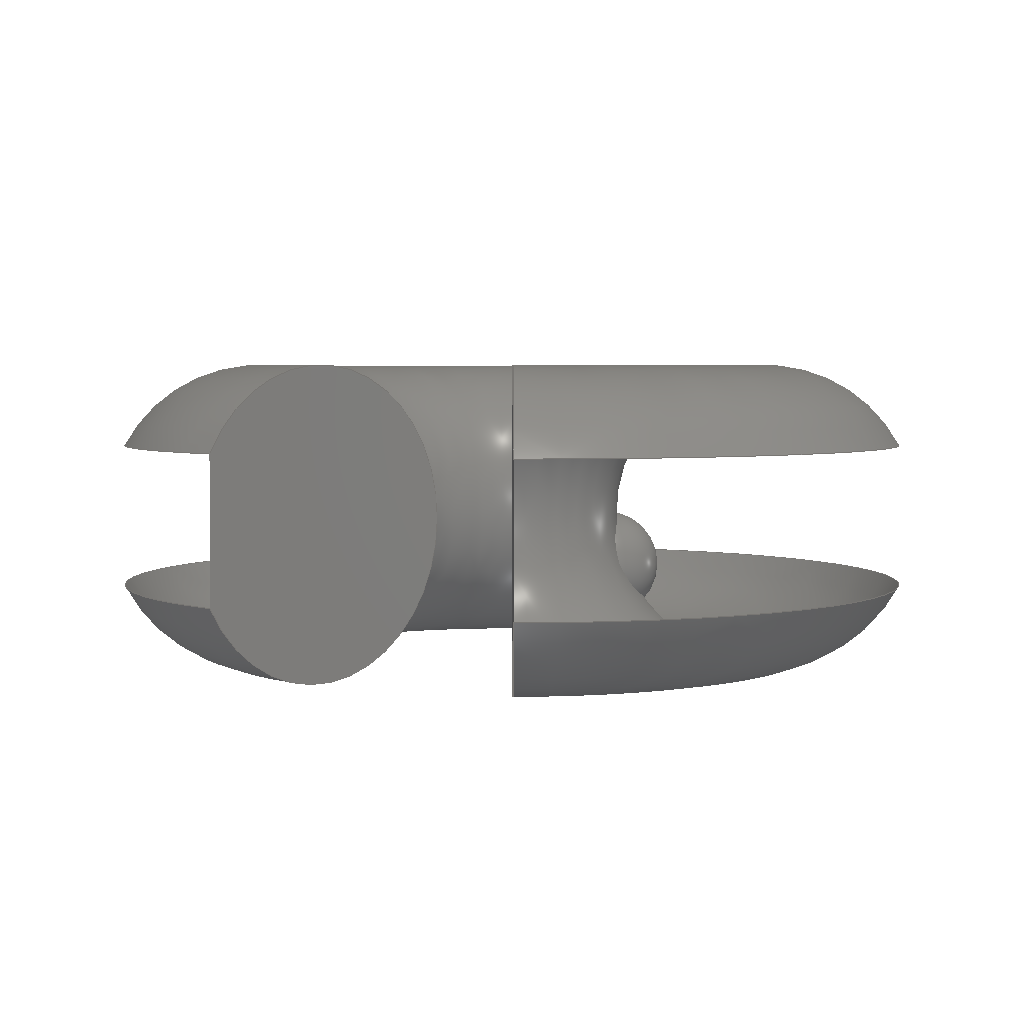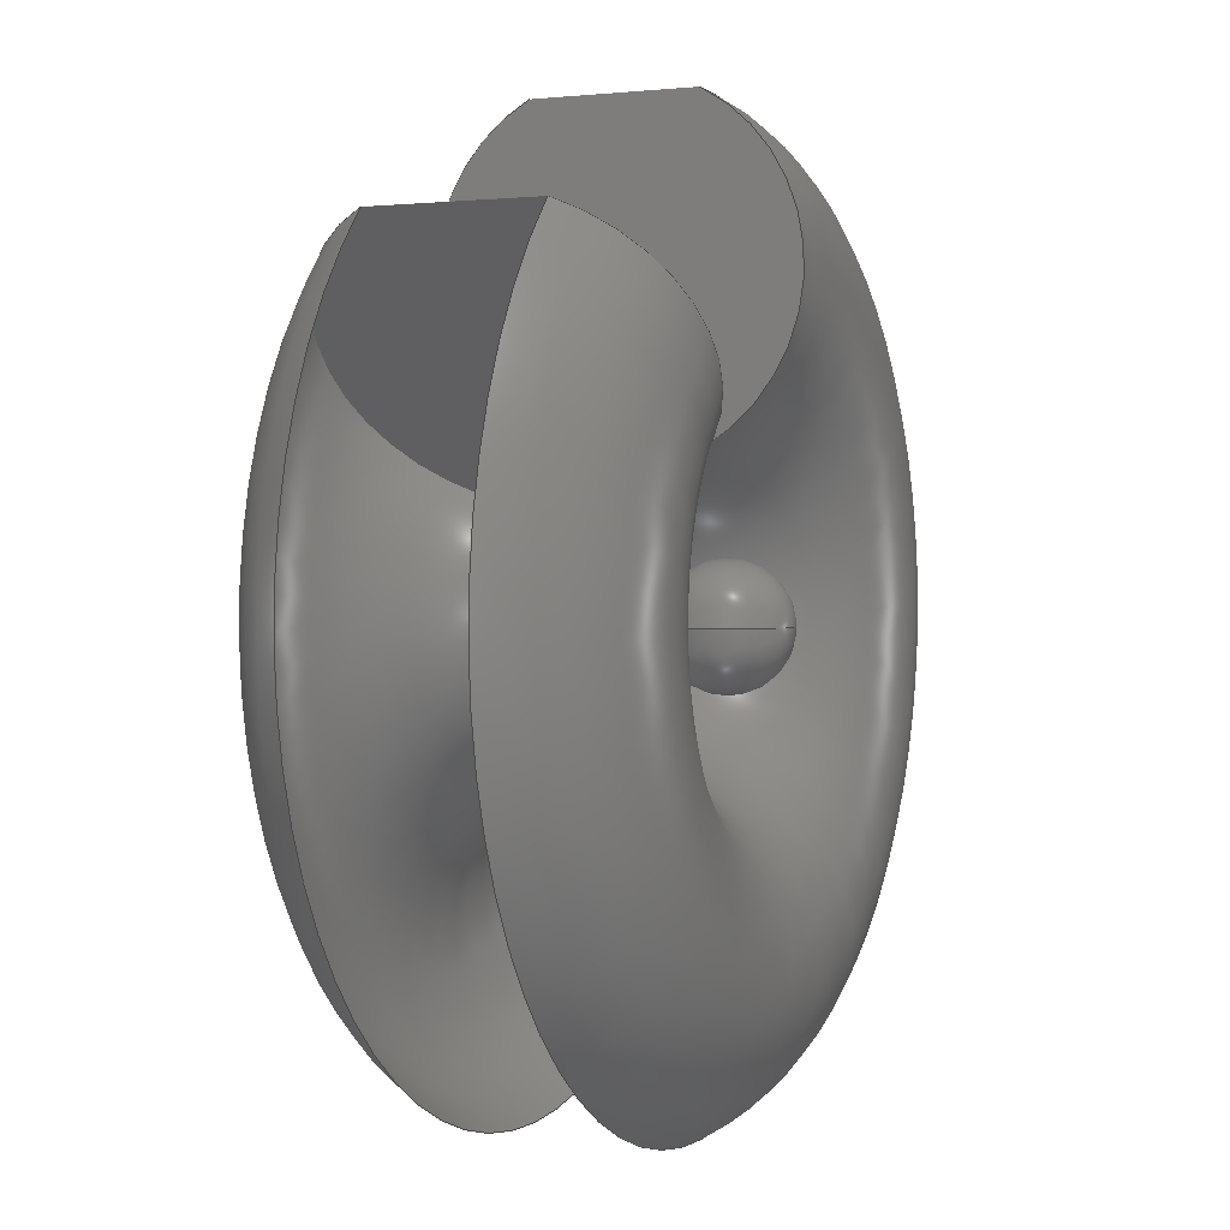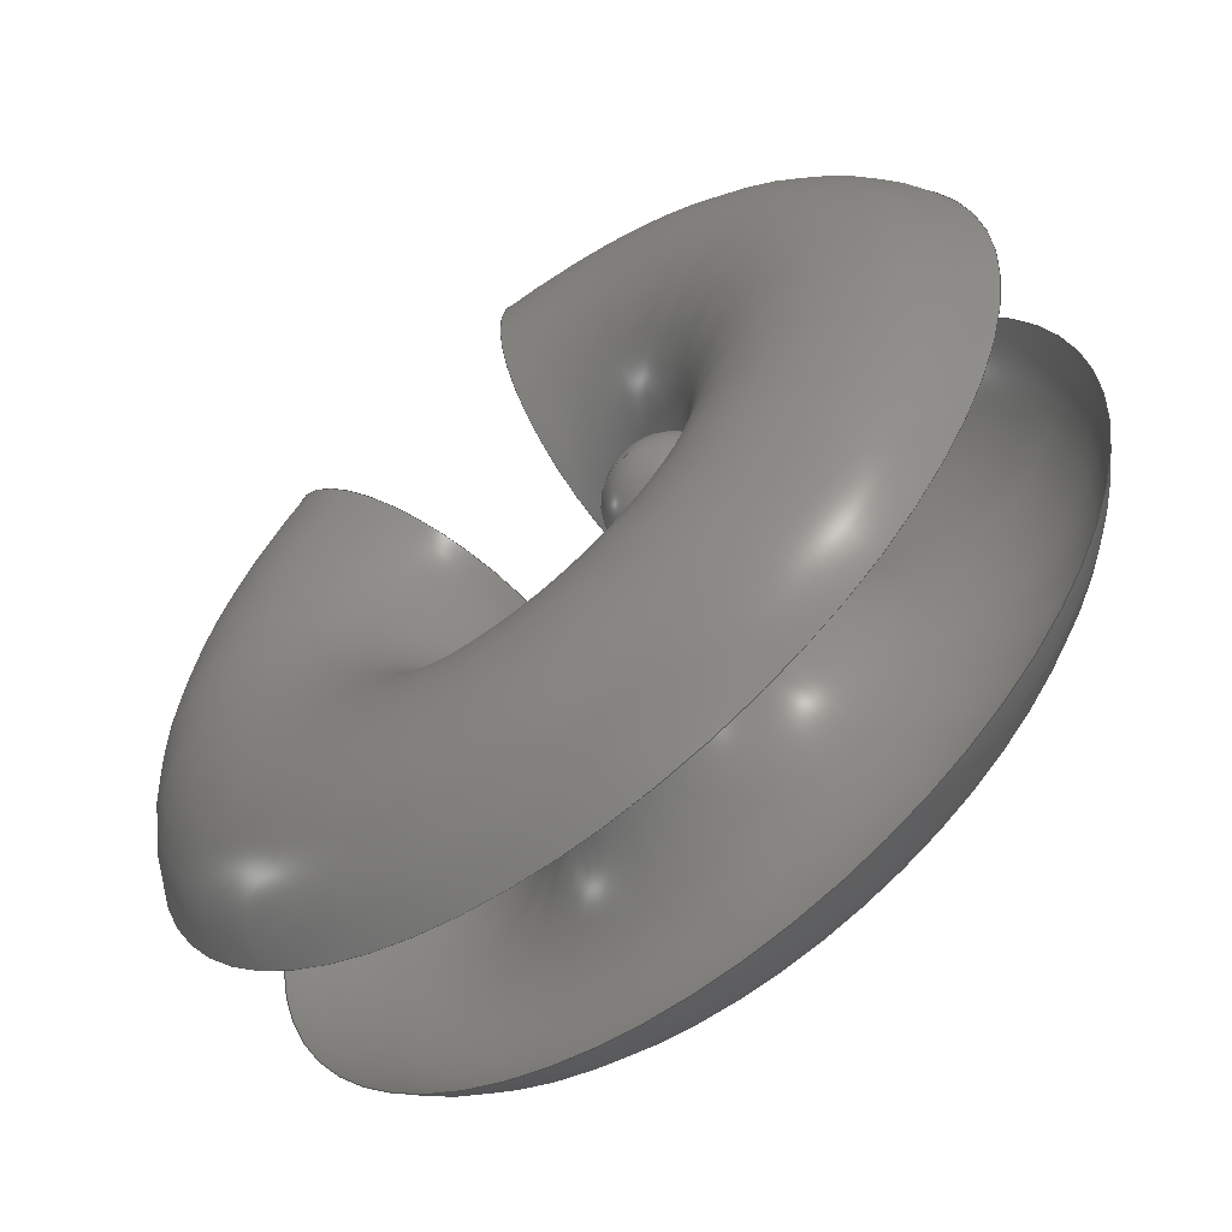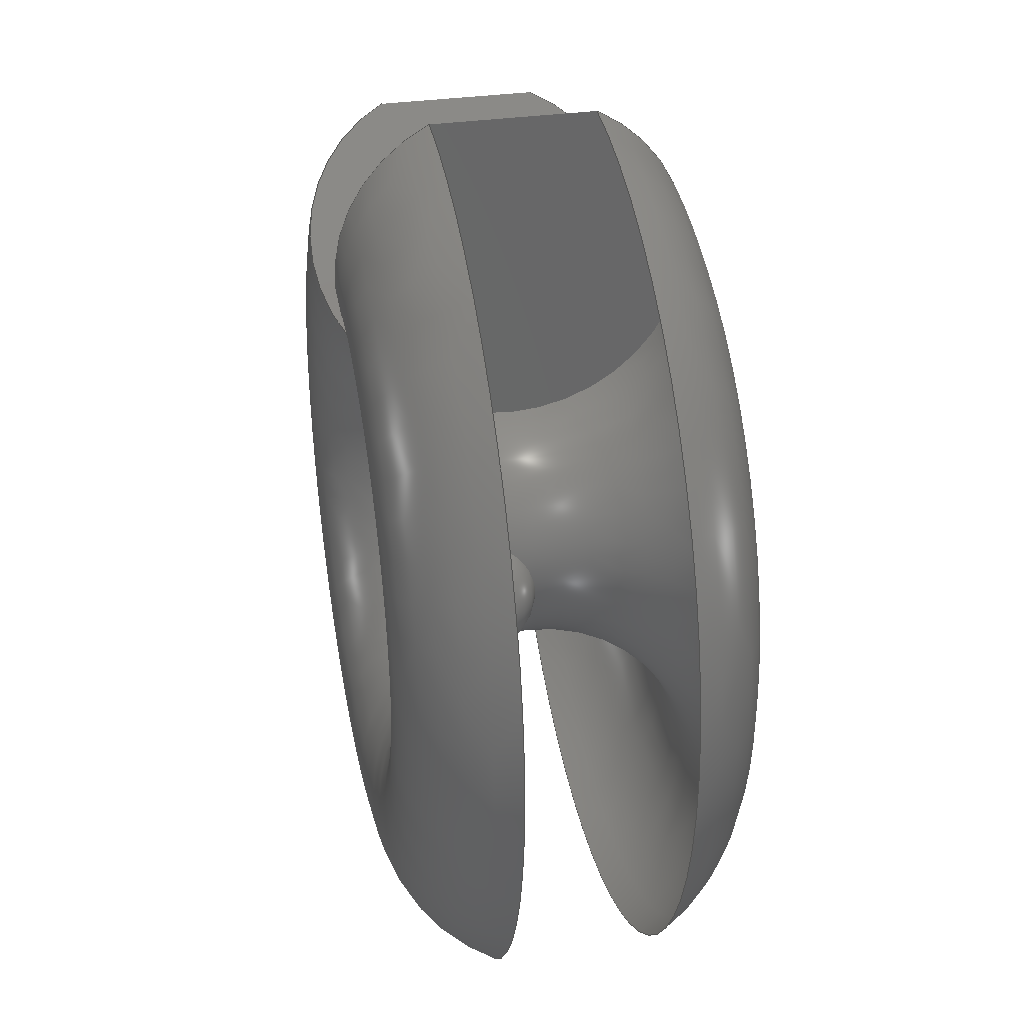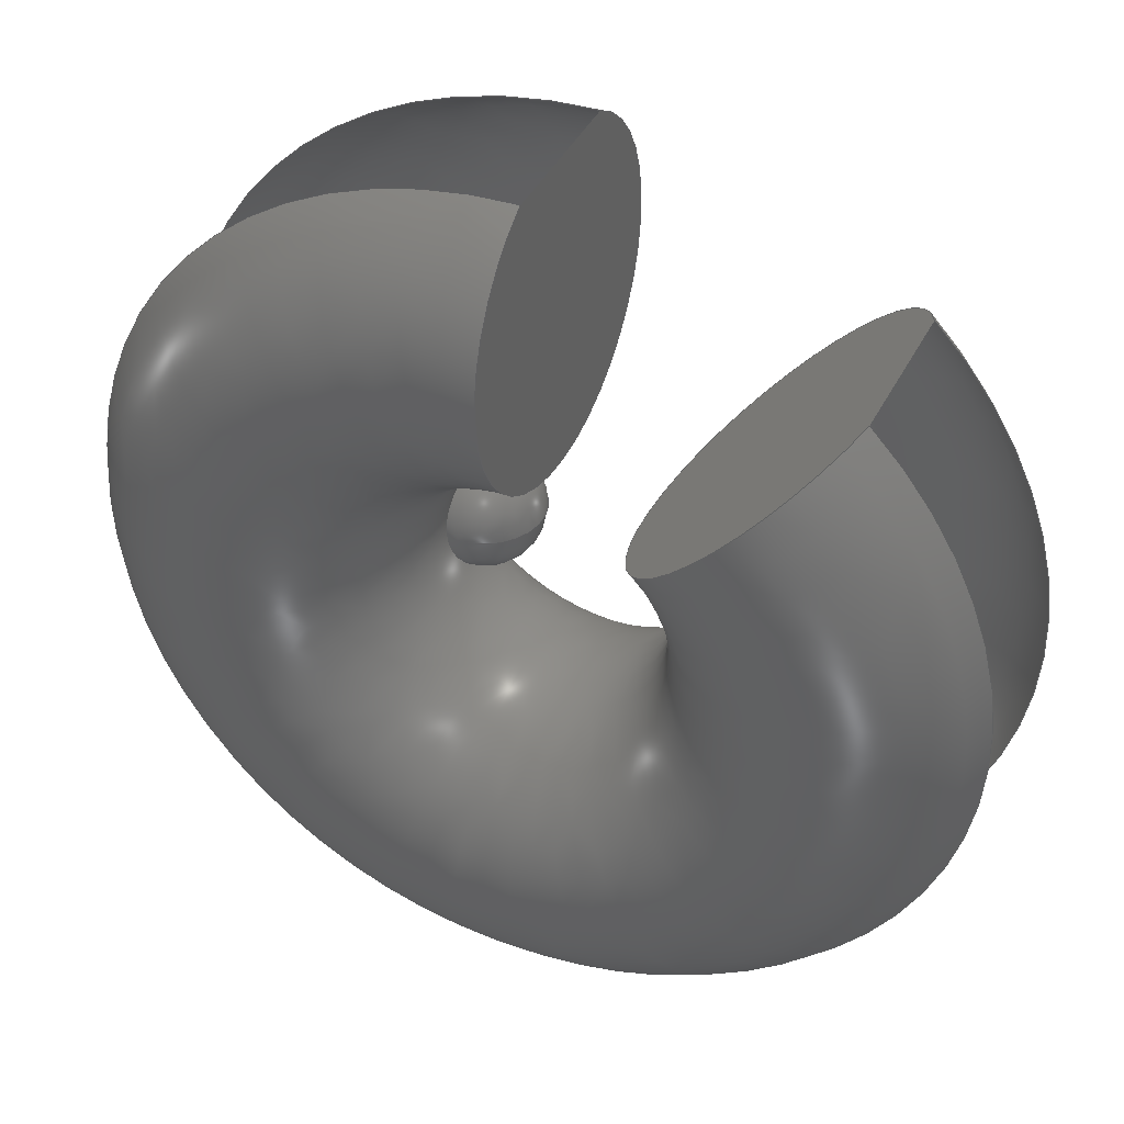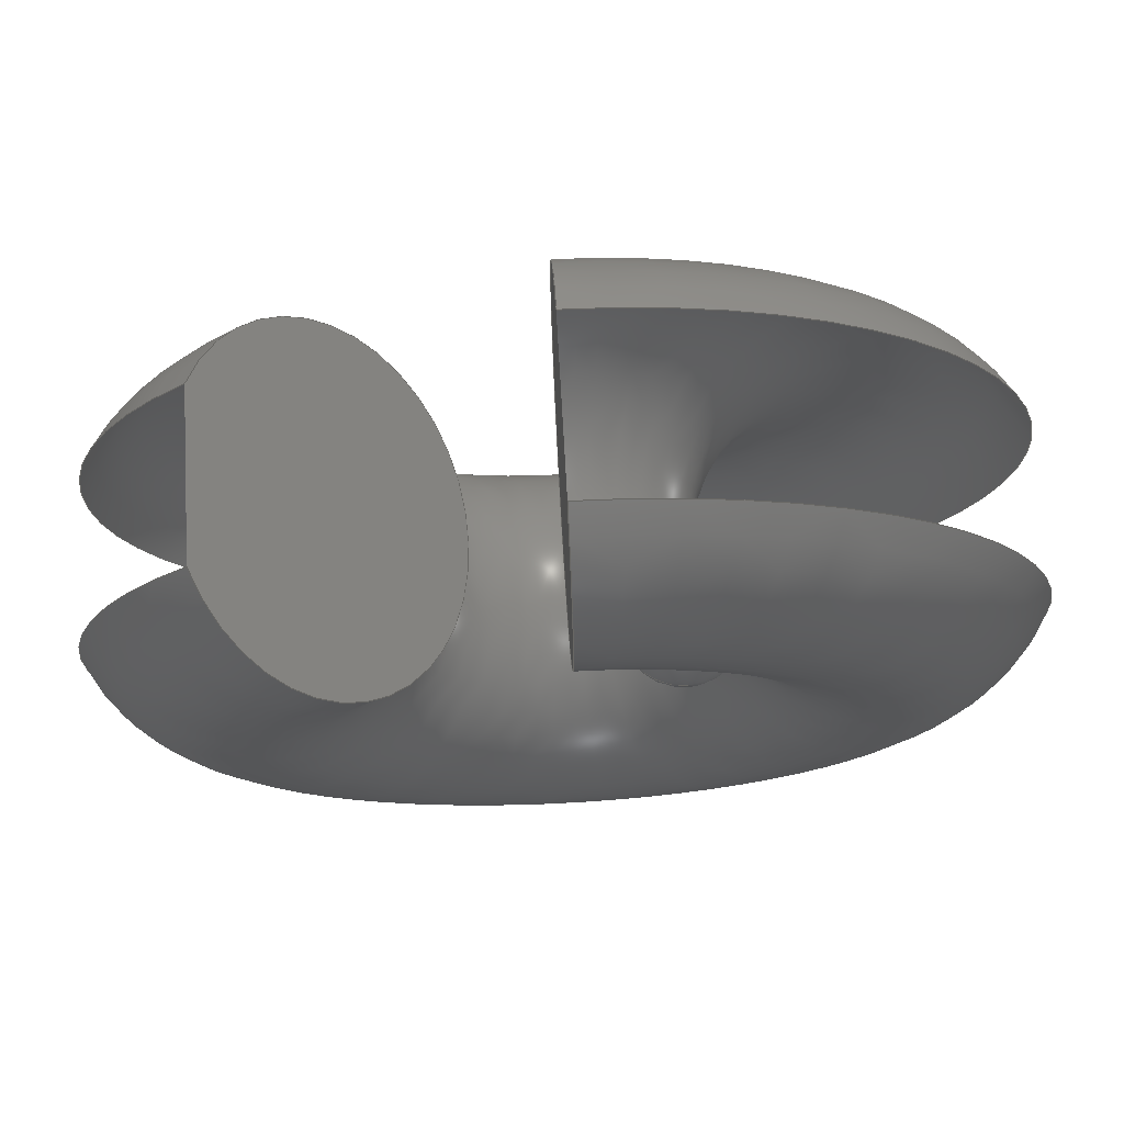
<metadata>
{"format":"step","ext":"step","renderer":"f3d","projection":"perspective","resolution":1024,"background":"white","views":[{"elev":3.8,"azim":179.8,"up":"+Z"},{"elev":1.4,"azim":113.1,"up":"+Y"},{"elev":-59.0,"azim":-141.9,"up":"+Y"},{"elev":35.1,"azim":-101.3,"up":"+Y"},{"elev":40.9,"azim":24.8,"up":"+Y"},{"elev":74.2,"azim":176.8,"up":"+Y"}]}
</metadata>
<code>
ISO-10303-21;
DATA;
#1 = APPLICATION_PROTOCOL_DEFINITION('international standard',
  'automotive_design',2000,#2);
#2 = APPLICATION_CONTEXT(
  'core data for automotive mechanical design processes');
#3 = SHAPE_DEFINITION_REPRESENTATION(#4,#10);
#4 = PRODUCT_DEFINITION_SHAPE('','',#5);
#5 = PRODUCT_DEFINITION('design','',#6,#9);
#6 = PRODUCT_DEFINITION_FORMATION('','',#7);
#7 = PRODUCT('Shere001','Shere001','',(#8));
#8 = PRODUCT_CONTEXT('',#2,'mechanical');
#9 = PRODUCT_DEFINITION_CONTEXT('part definition',#2,'design');
#10 = ADVANCED_BREP_SHAPE_REPRESENTATION('',(#11,#15),#27);
#11 = AXIS2_PLACEMENT_3D('',#12,#13,#14);
#12 = CARTESIAN_POINT('',(0,0,0));
#13 = DIRECTION('',(0,0,1));
#14 = DIRECTION('',(1,0,-0));
#15 = MANIFOLD_SOLID_BREP('',#16);
#16 = CLOSED_SHELL('',(#17));
#17 = ADVANCED_FACE('',(#18),#22,.T.);
#18 = FACE_BOUND('',#19,.T.);
#19 = VERTEX_LOOP('',#20);
#20 = VERTEX_POINT('',#21);
#21 = CARTESIAN_POINT('',(3.062e-16,-7.499e-32,-5));
#22 = SPHERICAL_SURFACE('',#23,5);
#23 = AXIS2_PLACEMENT_3D('',#24,#25,#26);
#24 = CARTESIAN_POINT('',(0,0,0));
#25 = DIRECTION('',(0,0,1));
#26 = DIRECTION('',(1,0,0));
#27 = ( GEOMETRIC_REPRESENTATION_CONTEXT(3) 
GLOBAL_UNCERTAINTY_ASSIGNED_CONTEXT((#31)) GLOBAL_UNIT_ASSIGNED_CONTEXT(
(#28,#29,#30)) REPRESENTATION_CONTEXT('Context #1',
  '3D Context with UNIT and UNCERTAINTY') );
#28 = ( LENGTH_UNIT() NAMED_UNIT(*) SI_UNIT(.MILLI.,.METRE.) );
#29 = ( NAMED_UNIT(*) PLANE_ANGLE_UNIT() SI_UNIT($,.RADIAN.) );
#30 = ( NAMED_UNIT(*) SI_UNIT($,.STERADIAN.) SOLID_ANGLE_UNIT() );
#31 = UNCERTAINTY_MEASURE_WITH_UNIT(LENGTH_MEASURE(1e-07),#28,
  'distance_accuracy_value','confusion accuracy');
#32 = PRODUCT_RELATED_PRODUCT_CATEGORY('part',$,(#7));
#33 = SHAPE_DEFINITION_REPRESENTATION(#34,#40);
#34 = PRODUCT_DEFINITION_SHAPE('','',#35);
#35 = PRODUCT_DEFINITION('design','',#36,#39);
#36 = PRODUCT_DEFINITION_FORMATION('','',#37);
#37 = PRODUCT('Cut','Cut','',(#38));
#38 = PRODUCT_CONTEXT('',#2,'mechanical');
#39 = PRODUCT_DEFINITION_CONTEXT('part definition',#2,'design');
#40 = ADVANCED_BREP_SHAPE_REPRESENTATION('',(#11,#41),#151);
#41 = MANIFOLD_SOLID_BREP('',#42);
#42 = CLOSED_SHELL('',(#43,#143,#147));
#43 = ADVANCED_FACE('',(#44),#59,.T.);
#44 = FACE_BOUND('',#45,.F.);
#45 = EDGE_LOOP('',(#46,#70,#99,#116));
#46 = ORIENTED_EDGE('',*,*,#47,.T.);
#47 = EDGE_CURVE('',#48,#50,#52,.T.);
#48 = VERTEX_POINT('',#49);
#49 = CARTESIAN_POINT('',(9,37.47,-1.356));
#50 = VERTEX_POINT('',#51);
#51 = CARTESIAN_POINT('',(34.34,27.24,-1.356
    ));
#52 = SURFACE_CURVE('',#53,(#58),.PCURVE_S1);
#53 = CIRCLE('',#54,36.47);
#54 = AXIS2_PLACEMENT_3D('',#55,#56,#57);
#55 = CARTESIAN_POINT('',(9,1,-1.356));
#56 = DIRECTION('',(0,-0,1));
#57 = DIRECTION('',(2.22e-16,1,0));
#58 = PCURVE('',#59,#64);
#59 = TOROIDAL_SURFACE('',#60,24,14);
#60 = AXIS2_PLACEMENT_3D('',#61,#62,#63);
#61 = CARTESIAN_POINT('',(9,1,5));
#62 = DIRECTION('',(0,-0,-1));
#63 = DIRECTION('',(2.22e-16,1,0));
#64 = DEFINITIONAL_REPRESENTATION('',(#65),#69);
#65 = LINE('',#66,#67);
#66 = CARTESIAN_POINT('',(-0,0.4712));
#67 = VECTOR('',#68,1);
#68 = DIRECTION('',(-1,0));
#69 = ( GEOMETRIC_REPRESENTATION_CONTEXT(2) 
PARAMETRIC_REPRESENTATION_CONTEXT() REPRESENTATION_CONTEXT('2D SPACE',''
  ) );
#70 = ORIENTED_EDGE('',*,*,#71,.T.);
#71 = EDGE_CURVE('',#50,#72,#74,.T.);
#72 = VERTEX_POINT('',#73);
#73 = CARTESIAN_POINT('',(34.26,27.16,11.57
    ));
#74 = SURFACE_CURVE('',#75,(#80,#87),.PCURVE_S1);
#75 = CIRCLE('',#76,14);
#76 = AXIS2_PLACEMENT_3D('',#77,#78,#79);
#77 = CARTESIAN_POINT('',(25.67,18.26,5));
#78 = DIRECTION('',(-0.7193,0.6947,0));
#79 = DIRECTION('',(0.6947,0.7193,0));
#80 = PCURVE('',#59,#81);
#81 = DEFINITIONAL_REPRESENTATION('',(#82),#86);
#82 = LINE('',#83,#84);
#83 = CARTESIAN_POINT('',(-5.515,-5.551e-17));
#84 = VECTOR('',#85,1);
#85 = DIRECTION('',(-0,1));
#86 = ( GEOMETRIC_REPRESENTATION_CONTEXT(2) 
PARAMETRIC_REPRESENTATION_CONTEXT() REPRESENTATION_CONTEXT('2D SPACE',''
  ) );
#87 = PCURVE('',#88,#93);
#88 = PLANE('',#89);
#89 = AXIS2_PLACEMENT_3D('',#90,#91,#92);
#90 = CARTESIAN_POINT('',(24.45,17,4.985)
  );
#91 = DIRECTION('',(-0.7193,0.6947,0));
#92 = DIRECTION('',(0,0,1));
#93 = DEFINITIONAL_REPRESENTATION('',(#94),#98);
#94 = CIRCLE('',#95,14);
#95 = AXIS2_PLACEMENT_2D('',#96,#97);
#96 = CARTESIAN_POINT('',(0.01532,1.755));
#97 = DIRECTION('',(0,1));
#98 = ( GEOMETRIC_REPRESENTATION_CONTEXT(2) 
PARAMETRIC_REPRESENTATION_CONTEXT() REPRESENTATION_CONTEXT('2D SPACE',''
  ) );
#99 = ORIENTED_EDGE('',*,*,#100,.F.);
#100 = EDGE_CURVE('',#101,#72,#103,.T.);
#101 = VERTEX_POINT('',#102);
#102 = CARTESIAN_POINT('',(9,37.36,11.57));
#103 = SURFACE_CURVE('',#104,(#109),.PCURVE_S1);
#104 = CIRCLE('',#105,36.36);
#105 = AXIS2_PLACEMENT_3D('',#106,#107,#108);
#106 = CARTESIAN_POINT('',(9,1,11.57));
#107 = DIRECTION('',(0,-0,1));
#108 = DIRECTION('',(2.22e-16,1,0));
#109 = PCURVE('',#59,#110);
#110 = DEFINITIONAL_REPRESENTATION('',(#111),#115);
#111 = LINE('',#112,#113);
#112 = CARTESIAN_POINT('',(-0,5.794));
#113 = VECTOR('',#114,1);
#114 = DIRECTION('',(-1,0));
#115 = ( GEOMETRIC_REPRESENTATION_CONTEXT(2) 
PARAMETRIC_REPRESENTATION_CONTEXT() REPRESENTATION_CONTEXT('2D SPACE',''
  ) );
#116 = ORIENTED_EDGE('',*,*,#117,.F.);
#117 = EDGE_CURVE('',#48,#101,#118,.T.);
#118 = SURFACE_CURVE('',#119,(#124,#131),.PCURVE_S1);
#119 = CIRCLE('',#120,14);
#120 = AXIS2_PLACEMENT_3D('',#121,#122,#123);
#121 = CARTESIAN_POINT('',(9,25,5));
#122 = DIRECTION('',(-1,2.22e-16,0));
#123 = DIRECTION('',(2.22e-16,1,0));
#124 = PCURVE('',#59,#125);
#125 = DEFINITIONAL_REPRESENTATION('',(#126),#130);
#126 = LINE('',#127,#128);
#127 = CARTESIAN_POINT('',(-0,-1.11e-16));
#128 = VECTOR('',#129,1);
#129 = DIRECTION('',(-0,1));
#130 = ( GEOMETRIC_REPRESENTATION_CONTEXT(2) 
PARAMETRIC_REPRESENTATION_CONTEXT() REPRESENTATION_CONTEXT('2D SPACE',''
  ) );
#131 = PCURVE('',#132,#137);
#132 = PLANE('',#133);
#133 = AXIS2_PLACEMENT_3D('',#134,#135,#136);
#134 = CARTESIAN_POINT('',(9,23.24,4.985));
#135 = DIRECTION('',(-1,2.22e-16,0));
#136 = DIRECTION('',(0,0,1));
#137 = DEFINITIONAL_REPRESENTATION('',(#138),#142);
#138 = CIRCLE('',#139,14);
#139 = AXIS2_PLACEMENT_2D('',#140,#141);
#140 = CARTESIAN_POINT('',(0.01532,1.755));
#141 = DIRECTION('',(0,1));
#142 = ( GEOMETRIC_REPRESENTATION_CONTEXT(2) 
PARAMETRIC_REPRESENTATION_CONTEXT() REPRESENTATION_CONTEXT('2D SPACE',''
  ) );
#143 = ADVANCED_FACE('',(#144),#132,.F.);
#144 = FACE_BOUND('',#145,.F.);
#145 = EDGE_LOOP('',(#146));
#146 = ORIENTED_EDGE('',*,*,#117,.T.);
#147 = ADVANCED_FACE('',(#148),#88,.T.);
#148 = FACE_BOUND('',#149,.T.);
#149 = EDGE_LOOP('',(#150));
#150 = ORIENTED_EDGE('',*,*,#71,.T.);
#151 = ( GEOMETRIC_REPRESENTATION_CONTEXT(3) 
GLOBAL_UNCERTAINTY_ASSIGNED_CONTEXT((#155)) GLOBAL_UNIT_ASSIGNED_CONTEXT
((#152,#153,#154)) REPRESENTATION_CONTEXT('Context #1',
  '3D Context with UNIT and UNCERTAINTY') );
#152 = ( LENGTH_UNIT() NAMED_UNIT(*) SI_UNIT(.MILLI.,.METRE.) );
#153 = ( NAMED_UNIT(*) PLANE_ANGLE_UNIT() SI_UNIT($,.RADIAN.) );
#154 = ( NAMED_UNIT(*) SI_UNIT($,.STERADIAN.) SOLID_ANGLE_UNIT() );
#155 = UNCERTAINTY_MEASURE_WITH_UNIT(LENGTH_MEASURE(1e-07),#152,
  'distance_accuracy_value','confusion accuracy');
#156 = PRODUCT_RELATED_PRODUCT_CATEGORY('part',$,(#37));
#157 = MECHANICAL_DESIGN_GEOMETRIC_PRESENTATION_REPRESENTATION('',(#158)
  ,#27);
#158 = STYLED_ITEM('color',(#159),#17);
#159 = PRESENTATION_STYLE_ASSIGNMENT((#160));
#160 = SURFACE_STYLE_USAGE(.BOTH.,#161);
#161 = SURFACE_SIDE_STYLE('',(#162));
#162 = SURFACE_STYLE_FILL_AREA(#163);
#163 = FILL_AREA_STYLE('',(#164));
#164 = FILL_AREA_STYLE_COLOUR('',#165);
#165 = COLOUR_RGB('',0.8,0.8,0.8);
#166 = MECHANICAL_DESIGN_GEOMETRIC_PRESENTATION_REPRESENTATION('',(#167,
    #174,#181),#151);
#167 = STYLED_ITEM('color',(#168),#43);
#168 = PRESENTATION_STYLE_ASSIGNMENT((#169));
#169 = SURFACE_STYLE_USAGE(.BOTH.,#170);
#170 = SURFACE_SIDE_STYLE('',(#171));
#171 = SURFACE_STYLE_FILL_AREA(#172);
#172 = FILL_AREA_STYLE('',(#173));
#173 = FILL_AREA_STYLE_COLOUR('',#165);
#174 = STYLED_ITEM('color',(#175),#143);
#175 = PRESENTATION_STYLE_ASSIGNMENT((#176));
#176 = SURFACE_STYLE_USAGE(.BOTH.,#177);
#177 = SURFACE_SIDE_STYLE('',(#178));
#178 = SURFACE_STYLE_FILL_AREA(#179);
#179 = FILL_AREA_STYLE('',(#180));
#180 = FILL_AREA_STYLE_COLOUR('',#165);
#181 = STYLED_ITEM('color',(#182),#147);
#182 = PRESENTATION_STYLE_ASSIGNMENT((#183));
#183 = SURFACE_STYLE_USAGE(.BOTH.,#184);
#184 = SURFACE_SIDE_STYLE('',(#185));
#185 = SURFACE_STYLE_FILL_AREA(#186);
#186 = FILL_AREA_STYLE('',(#187));
#187 = FILL_AREA_STYLE_COLOUR('',#165);
ENDSEC;
END-ISO-10303-21;

</code>
